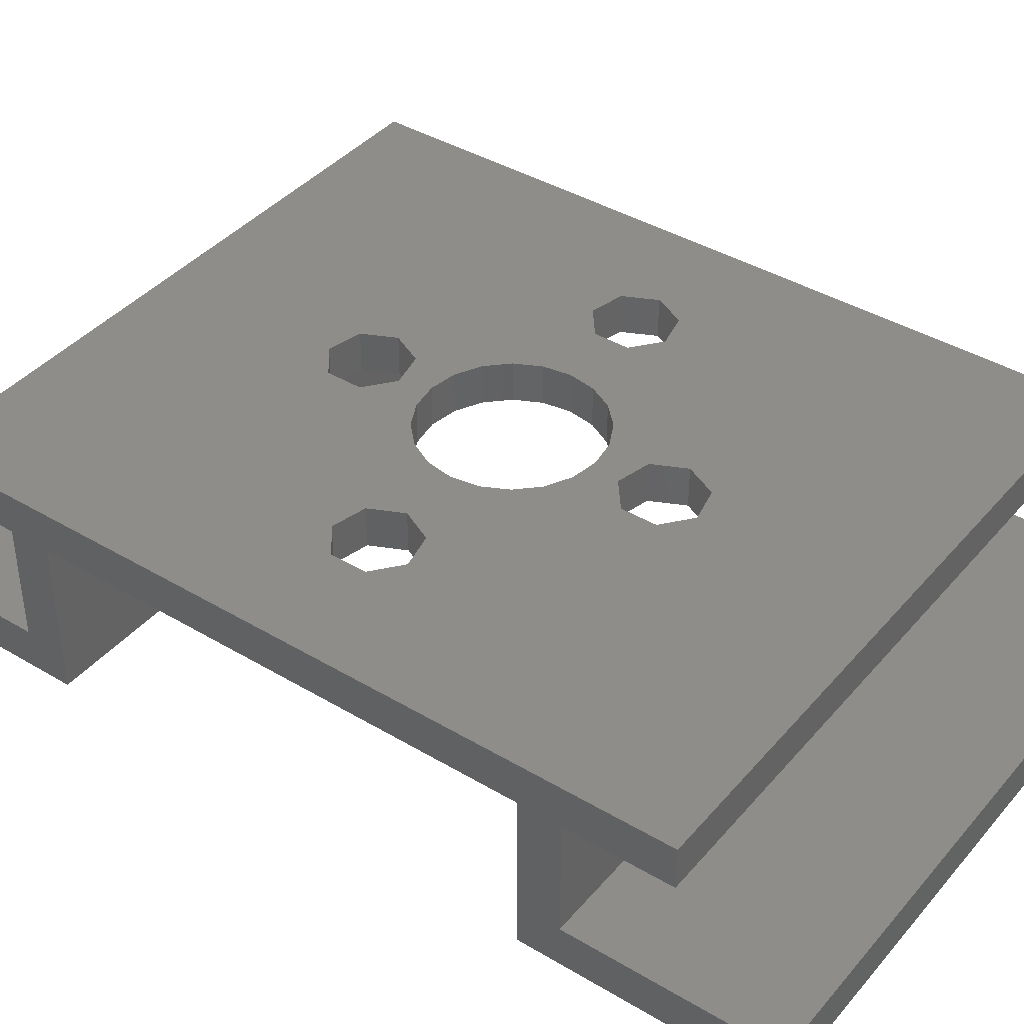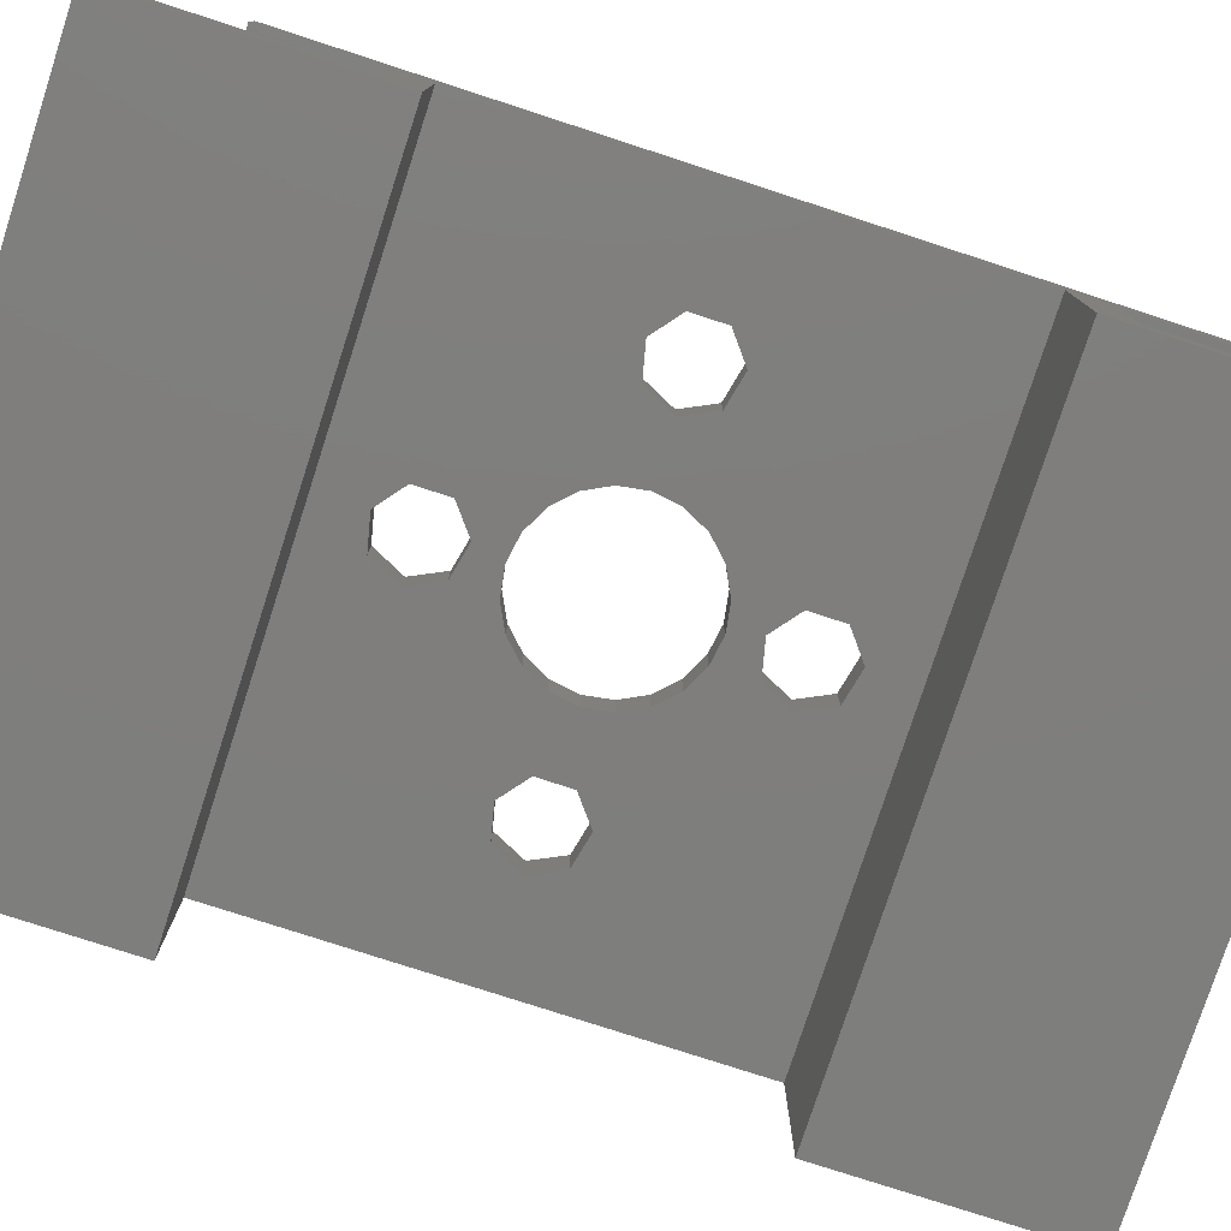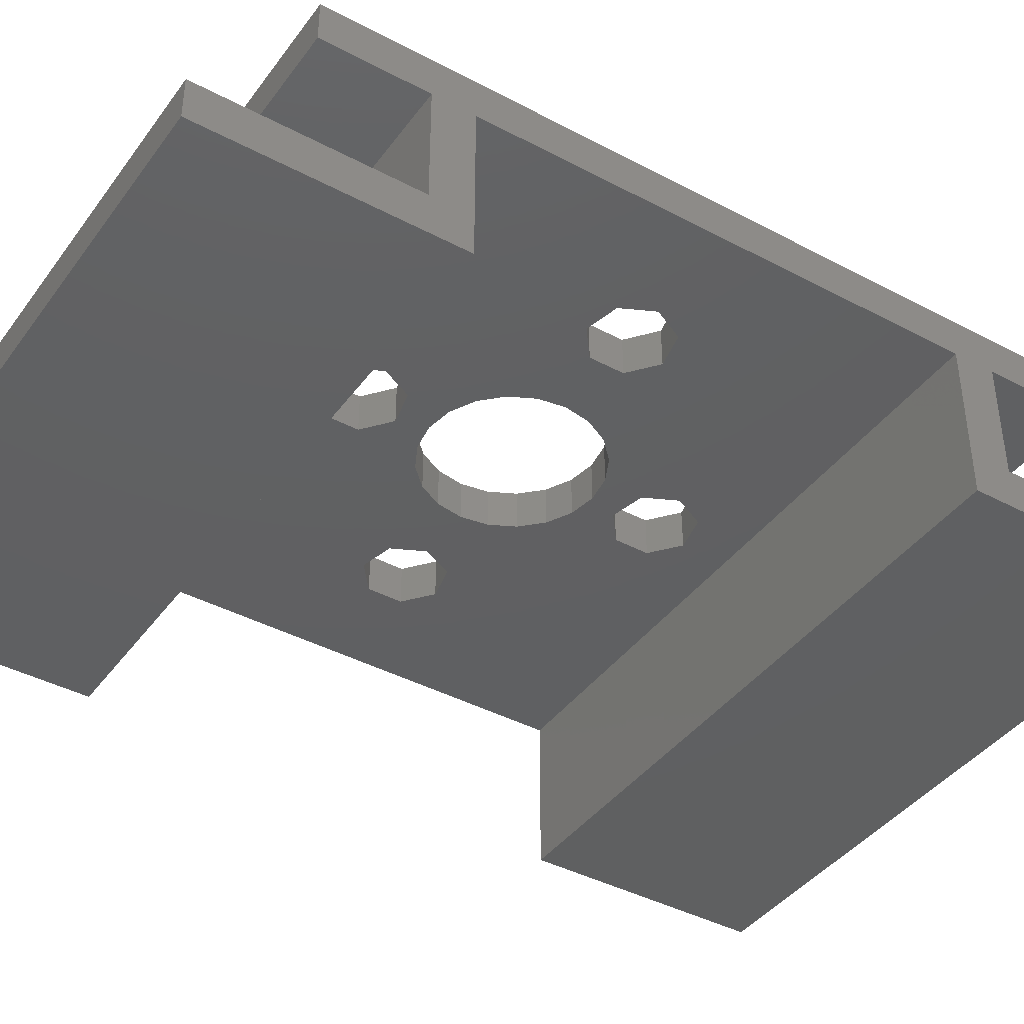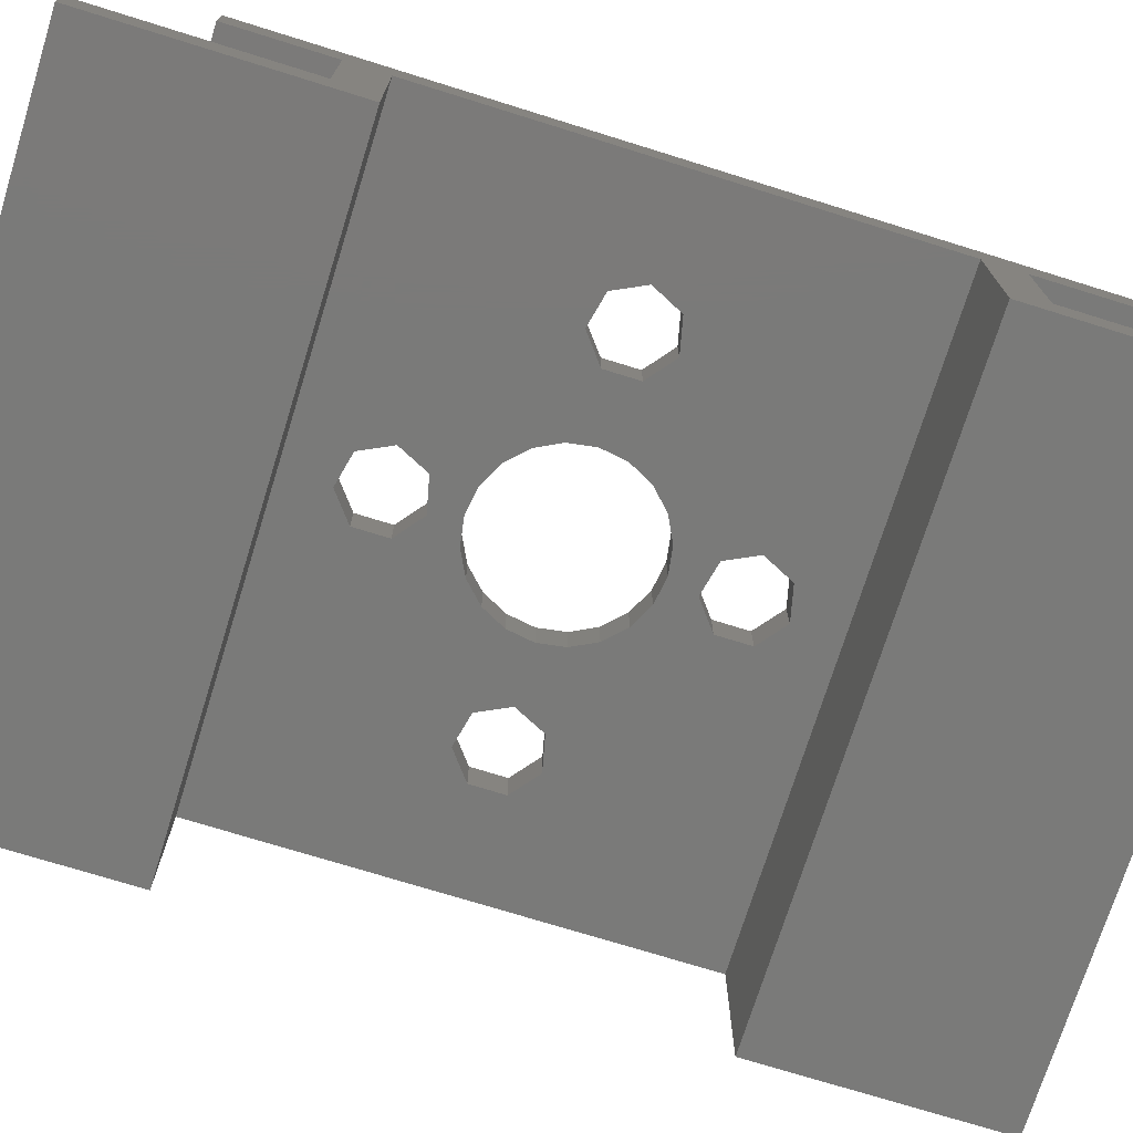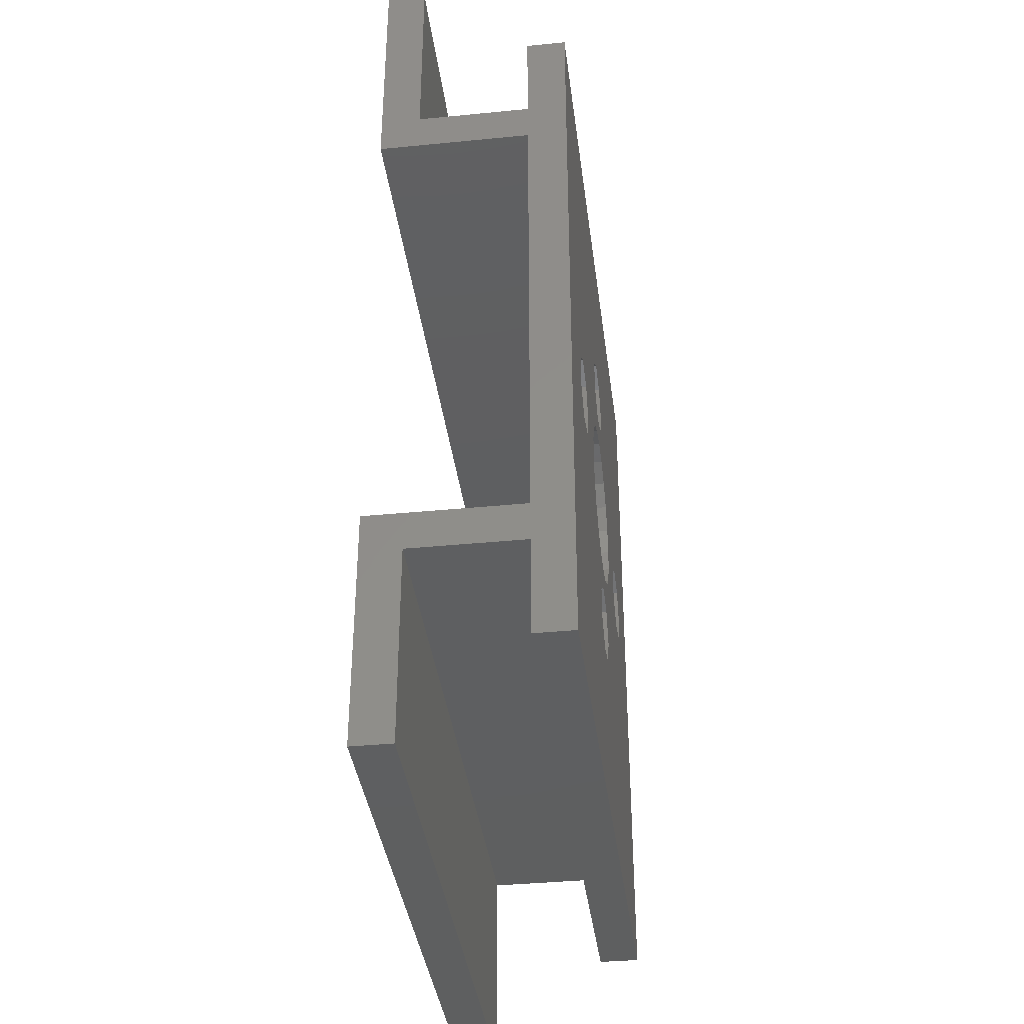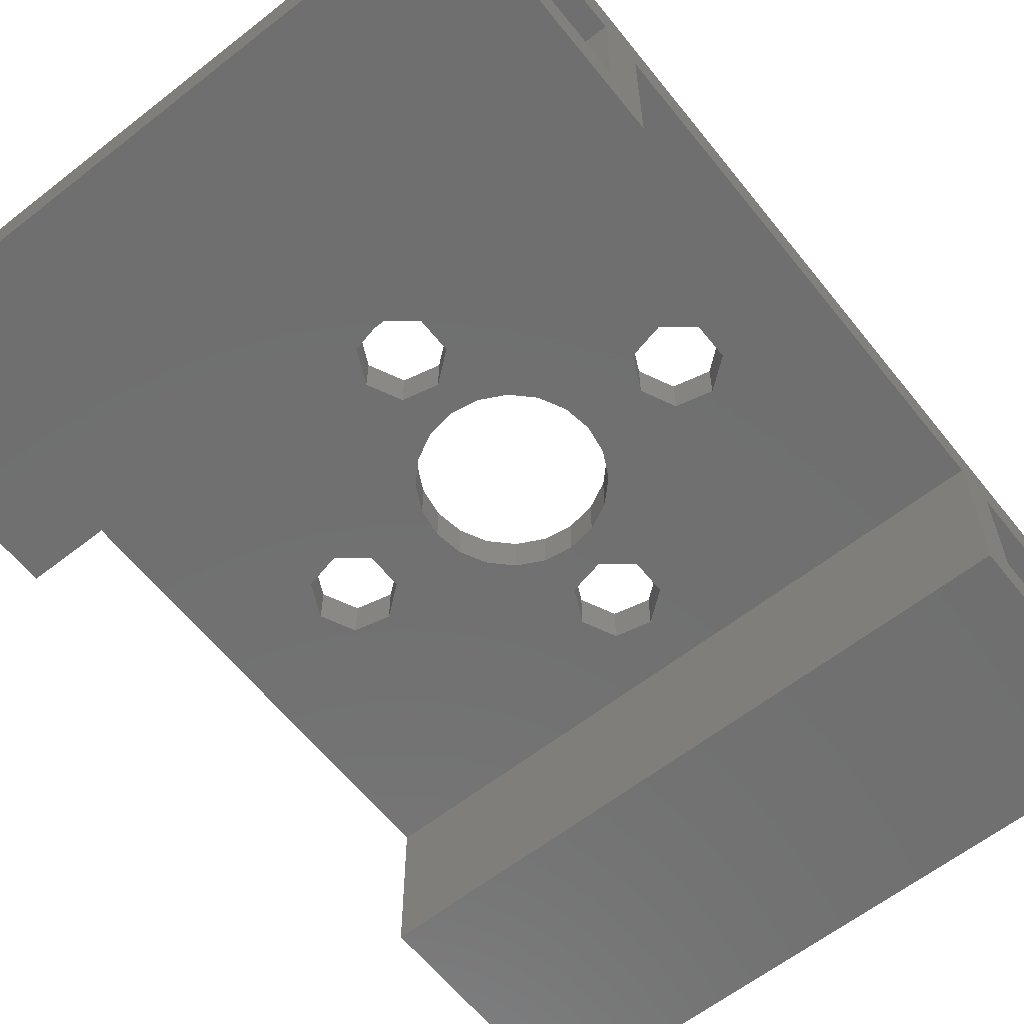
<metadata>
{"format":"stl","ext":"stl","renderer":"f3d","projection":"perspective","resolution":1024,"background":"white","views":[{"elev":40.3,"azim":-53.7,"up":"+Z"},{"elev":-78.2,"azim":-108.0,"up":"+Z"},{"elev":-41.0,"azim":57.1,"up":"+Z"},{"elev":-73.2,"azim":72.7,"up":"+Z"},{"elev":-37.6,"azim":-82.8,"up":"+Y"},{"elev":-61.6,"azim":-141.5,"up":"+Z"}]}
</metadata>
<code>
# stl→obj: 128 verts, 272 faces
v -16 -12 -8.7
v -16 -14 -6.7
v -16 -12 -1
v -16 -24 -8.7
v -16 -24 -6.7
v -16 24 -8.7
v -16 14 -6.7
v -16 24 -6.7
v -16 12 -1
v -16 12 -8.7
v -16 14 -1
v -16 19 1
v -16 19 -1
v -16 -14 -1
v -16 -19 1
v -16 -19 -1
v 1.247 -6.136 1
v 2.527 -3.479 1
v 1.329 -4.09 1
v 2 -7.7 1
v 0 -4.3 1
v -0.445 -5.75 1
v -1.329 -4.09 1
v -1.802 -6.832 1
v -3.479 -2.527 1
v -2.527 -3.479 1
v 16 19 1
v 11.2 0 1
v 16 -19 1
v 10.45 1.564 1
v 8.755 1.95 1
v 2 7.7 1
v 7.398 0.8678 1
v 4.3 0 1
v 7.398 -0.8678 1
v 3.479 2.527 1
v 4.09 1.329 1
v 2.527 3.479 1
v 1.247 9.264 1
v -0.445 9.65 1
v -9.645 1.95 1
v -1.802 6.832 1
v -1.802 8.568 1
v -3.479 2.527 1
v -2.527 3.479 1
v -7.953 1.564 1
v -4.09 1.329 1
v -7.2 0 1
v -4.3 0 1
v -11 0.8678 1
v -11 -0.8678 1
v 10.45 -1.564 1
v 8.755 -1.95 1
v 3.479 -2.527 1
v 4.09 -1.329 1
v 1.247 -9.264 1
v -0.445 -9.65 1
v -7.953 -1.564 1
v -4.09 -1.329 1
v -9.645 -1.95 1
v -1.802 -8.568 1
v 1.247 6.136 1
v 1.329 4.09 1
v 0 4.3 1
v -0.445 5.75 1
v -1.329 4.09 1
v 16 14 -1
v 16 19 -1
v 16 12 -1
v 16 14 -6.7
v 16 -12 -1
v 16 -14 -6.7
v 16 -14 -1
v 16 -19 -1
v 16 24 -8.7
v 16 24 -6.7
v 16 12 -8.7
v 16 -12 -8.7
v 16 -24 -8.7
v 16 -24 -6.7
v 1.247 6.136 -1
v 2.527 3.479 -1
v 1.329 4.09 -1
v 2 7.7 -1
v 0 4.3 -1
v -0.445 5.75 -1
v -1.329 4.09 -1
v -1.802 6.832 -1
v -3.479 2.527 -1
v -2.527 3.479 -1
v 11.2 0 -1
v 10.45 -1.564 -1
v 8.755 -1.95 -1
v 2 -7.7 -1
v 7.398 -0.8678 -1
v 4.3 0 -1
v 7.398 0.8678 -1
v 3.479 -2.527 -1
v 4.09 -1.329 -1
v 2.527 -3.479 -1
v 1.247 -9.264 -1
v -0.445 -9.65 -1
v -9.645 -1.95 -1
v -1.802 -6.832 -1
v -1.802 -8.568 -1
v -3.479 -2.527 -1
v -2.527 -3.479 -1
v -7.953 -1.564 -1
v -4.09 -1.329 -1
v -7.2 0 -1
v -4.3 0 -1
v -11 -0.8678 -1
v -11 0.8678 -1
v 10.45 1.564 -1
v 8.755 1.95 -1
v 3.479 2.527 -1
v 4.09 1.329 -1
v 1.247 9.264 -1
v -0.445 9.65 -1
v -7.953 1.564 -1
v -4.09 1.329 -1
v -9.645 1.95 -1
v -1.802 8.568 -1
v 1.247 -6.136 -1
v 1.329 -4.09 -1
v 0 -4.3 -1
v -0.445 -5.75 -1
v -1.329 -4.09 -1
f 1 2 3
f 4 2 1
f 2 4 5
f 6 7 8
f 9 7 10
f 10 7 6
f 11 12 13
f 7 9 11
f 9 12 11
f 3 12 9
f 14 3 2
f 15 3 14
f 15 14 16
f 3 15 12
f 17 18 19
f 18 17 20
f 21 17 19
f 21 22 17
f 23 22 21
f 23 24 22
f 25 24 26
f 26 24 23
f 27 28 29
f 27 30 28
f 27 31 30
f 32 31 27
f 33 34 35
f 36 31 32
f 33 37 34
f 33 36 37
f 31 36 33
f 36 32 38
f 27 39 32
f 27 40 39
f 41 42 43
f 42 44 45
f 42 46 44
f 47 48 49
f 44 46 47
f 47 46 48
f 42 41 46
f 12 41 43
f 50 12 51
f 41 12 50
f 40 12 43
f 12 40 27
f 52 29 28
f 53 29 52
f 54 53 35
f 55 35 34
f 54 35 55
f 53 54 20
f 20 54 18
f 53 20 29
f 56 29 20
f 57 29 56
f 58 24 25
f 58 25 59
f 48 59 49
f 58 59 48
f 60 24 58
f 24 60 61
f 15 60 51
f 57 15 29
f 61 15 57
f 60 15 61
f 15 51 12
f 62 38 32
f 38 62 63
f 62 64 63
f 65 64 62
f 65 66 64
f 42 66 65
f 66 42 45
f 27 67 68
f 67 69 70
f 27 69 67
f 27 71 69
f 72 71 73
f 29 71 27
f 71 29 73
f 73 29 74
f 70 75 76
f 70 77 75
f 77 70 69
f 71 72 78
f 79 72 80
f 72 79 78
f 81 82 83
f 82 81 84
f 85 81 83
f 85 86 81
f 87 86 85
f 87 88 86
f 89 88 90
f 90 88 87
f 71 91 69
f 71 92 91
f 71 93 92
f 94 93 71
f 95 96 97
f 98 93 94
f 95 99 96
f 95 98 99
f 93 98 95
f 98 94 100
f 71 101 94
f 71 102 101
f 103 104 105
f 104 106 107
f 104 108 106
f 109 110 111
f 106 108 109
f 109 108 110
f 104 103 108
f 3 103 105
f 112 3 113
f 103 3 112
f 102 3 105
f 3 102 71
f 114 69 91
f 115 69 114
f 116 115 97
f 117 97 96
f 116 97 117
f 115 116 84
f 84 116 82
f 115 84 69
f 118 69 84
f 119 69 118
f 120 88 89
f 120 89 121
f 110 121 111
f 120 121 110
f 122 88 120
f 88 122 123
f 9 122 113
f 119 9 69
f 123 9 119
f 122 9 123
f 9 113 3
f 124 100 94
f 100 124 125
f 124 126 125
f 127 126 124
f 127 128 126
f 104 128 127
f 128 104 107
f 11 68 67
f 68 11 13
f 16 73 74
f 73 16 14
f 16 29 15
f 29 16 74
f 68 12 27
f 12 68 13
f 91 30 114
f 30 91 28
f 35 97 33
f 97 35 95
f 115 30 31
f 30 115 114
f 93 35 53
f 35 93 95
f 97 31 33
f 31 97 115
f 92 53 52
f 53 92 93
f 92 28 91
f 28 92 52
f 110 46 120
f 46 110 48
f 51 113 50
f 113 51 112
f 122 46 41
f 46 122 120
f 103 51 60
f 51 103 112
f 113 41 50
f 41 113 122
f 108 60 58
f 60 108 103
f 108 48 110
f 48 108 58
f 84 39 118
f 39 84 32
f 42 123 43
f 123 42 88
f 119 39 40
f 39 119 118
f 123 40 43
f 40 123 119
f 81 32 84
f 32 81 62
f 86 42 65
f 42 86 88
f 81 65 62
f 65 81 86
f 94 17 124
f 17 94 20
f 61 104 24
f 104 61 105
f 104 22 24
f 22 104 127
f 127 17 22
f 17 127 124
f 101 20 94
f 20 101 56
f 101 57 56
f 57 101 102
f 102 61 57
f 61 102 105
f 96 37 117
f 37 96 34
f 49 121 47
f 121 49 111
f 85 63 64
f 63 85 83
f 125 21 19
f 21 125 126
f 116 38 82
f 38 116 36
f 117 36 116
f 36 117 37
f 83 38 63
f 38 83 82
f 90 66 45
f 66 90 87
f 87 64 66
f 64 87 85
f 98 55 99
f 55 98 54
f 59 111 49
f 111 59 109
f 44 90 45
f 90 44 89
f 47 89 44
f 89 47 121
f 99 34 96
f 34 99 55
f 26 106 25
f 106 26 107
f 126 23 21
f 23 126 128
f 25 109 59
f 109 25 106
f 100 19 18
f 19 100 125
f 100 54 98
f 54 100 18
f 128 26 23
f 26 128 107
f 8 70 76
f 70 8 7
f 10 75 77
f 75 10 6
f 10 69 9
f 69 10 77
f 75 8 76
f 8 75 6
f 2 80 72
f 80 2 5
f 4 78 79
f 78 4 1
f 4 80 5
f 80 4 79
f 78 3 71
f 3 78 1
f 2 73 14
f 73 2 72
f 70 11 67
f 11 70 7

</code>
